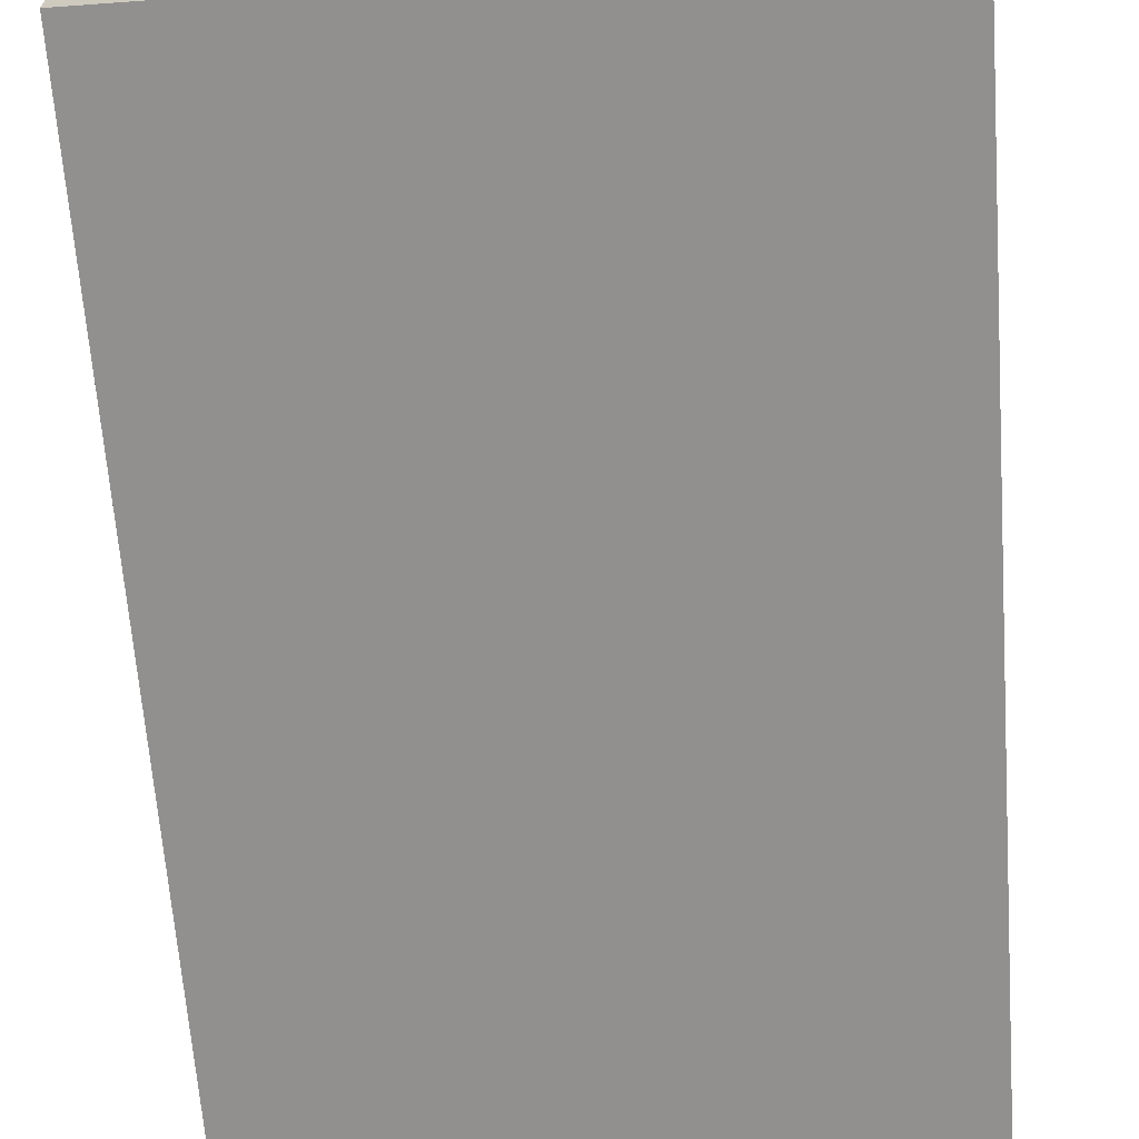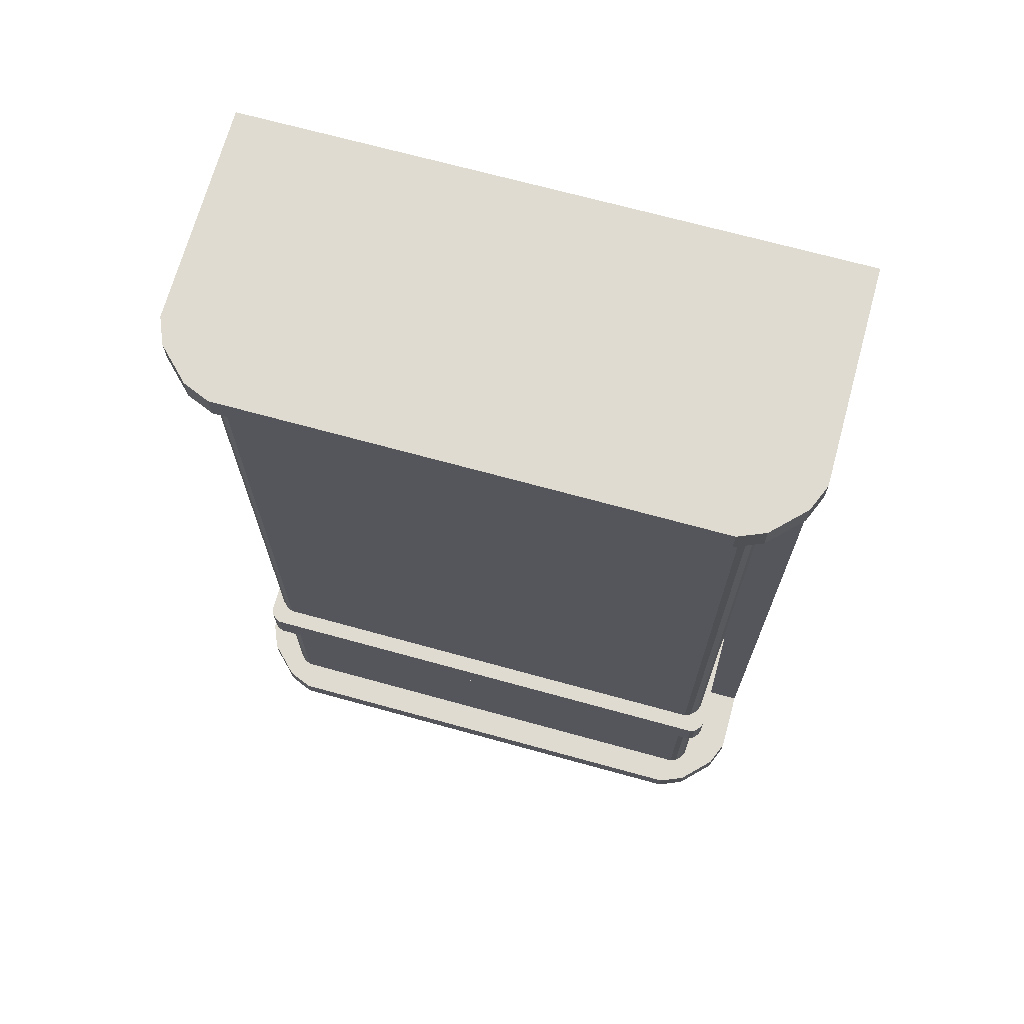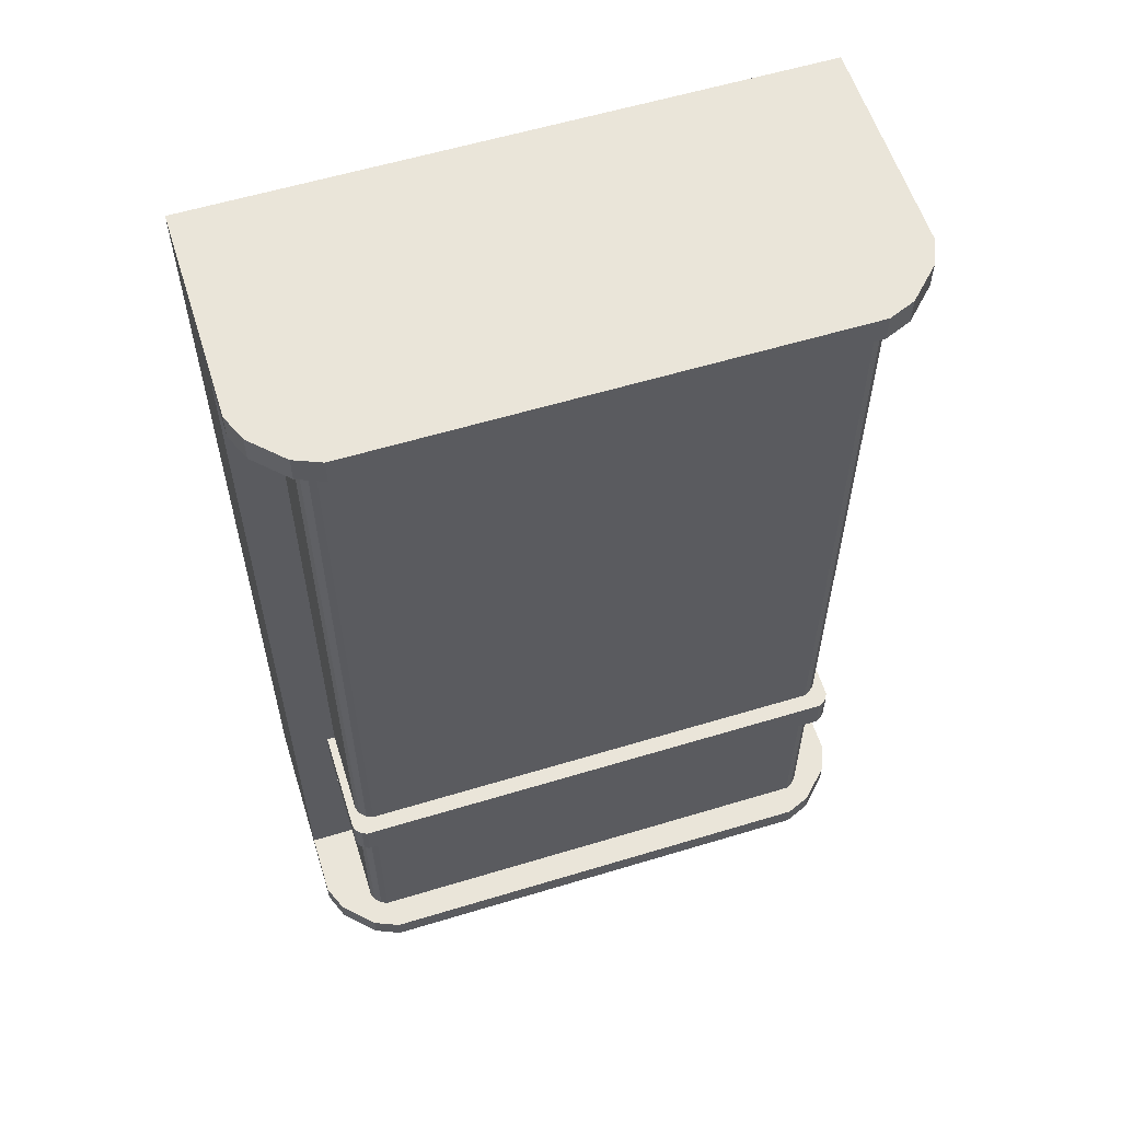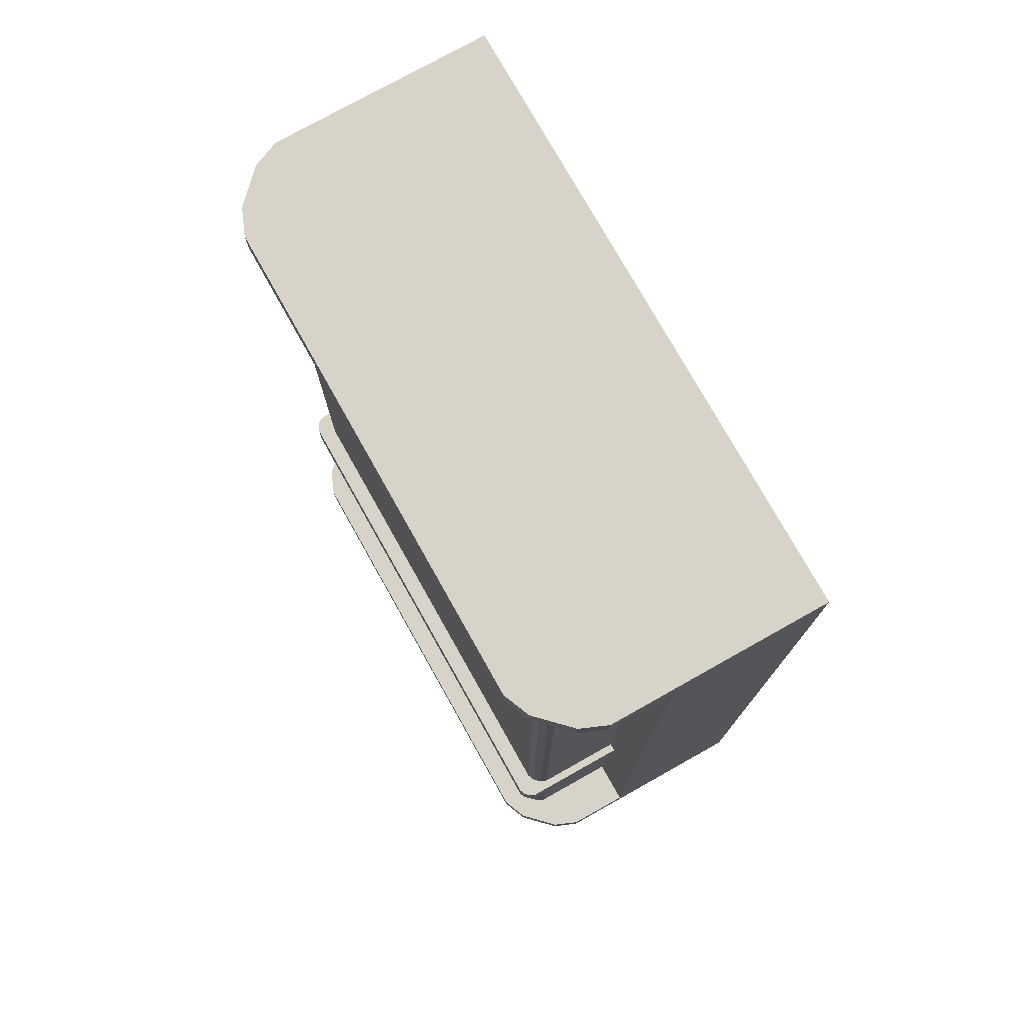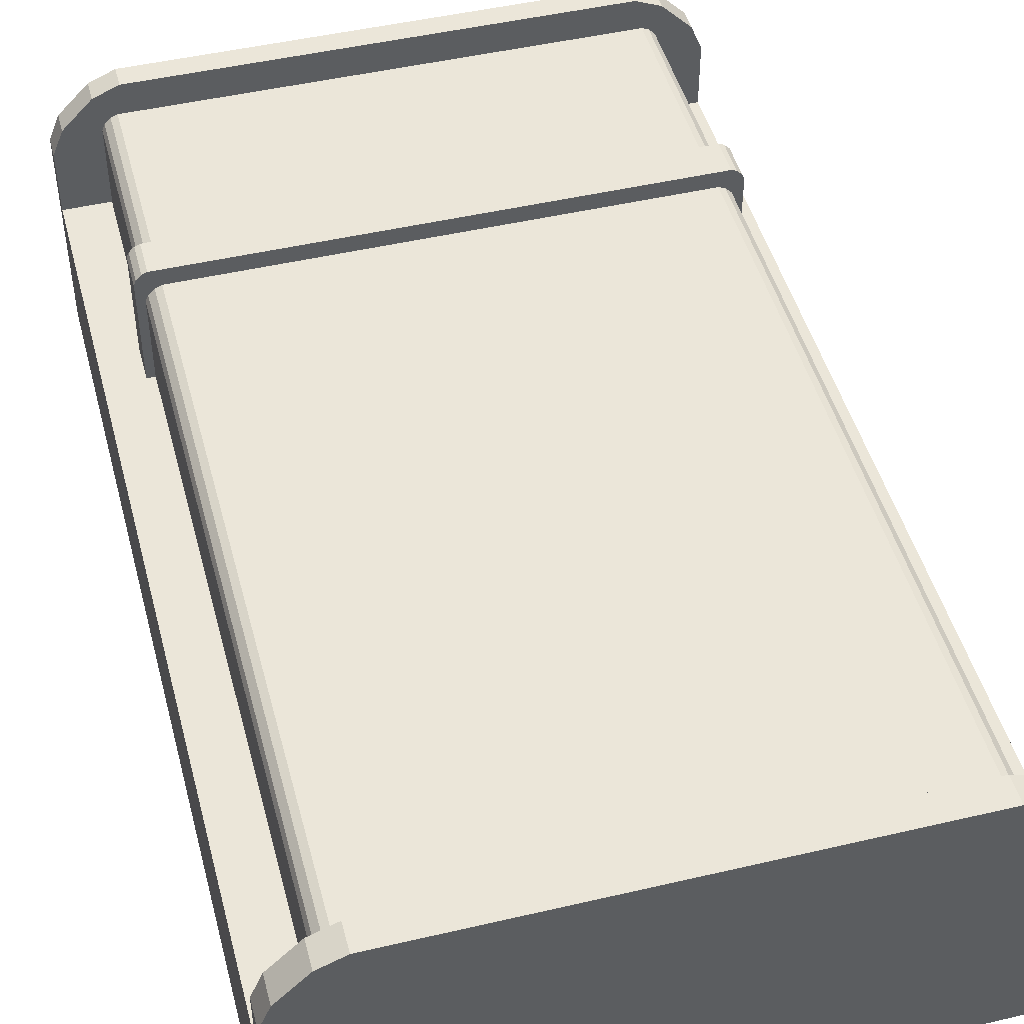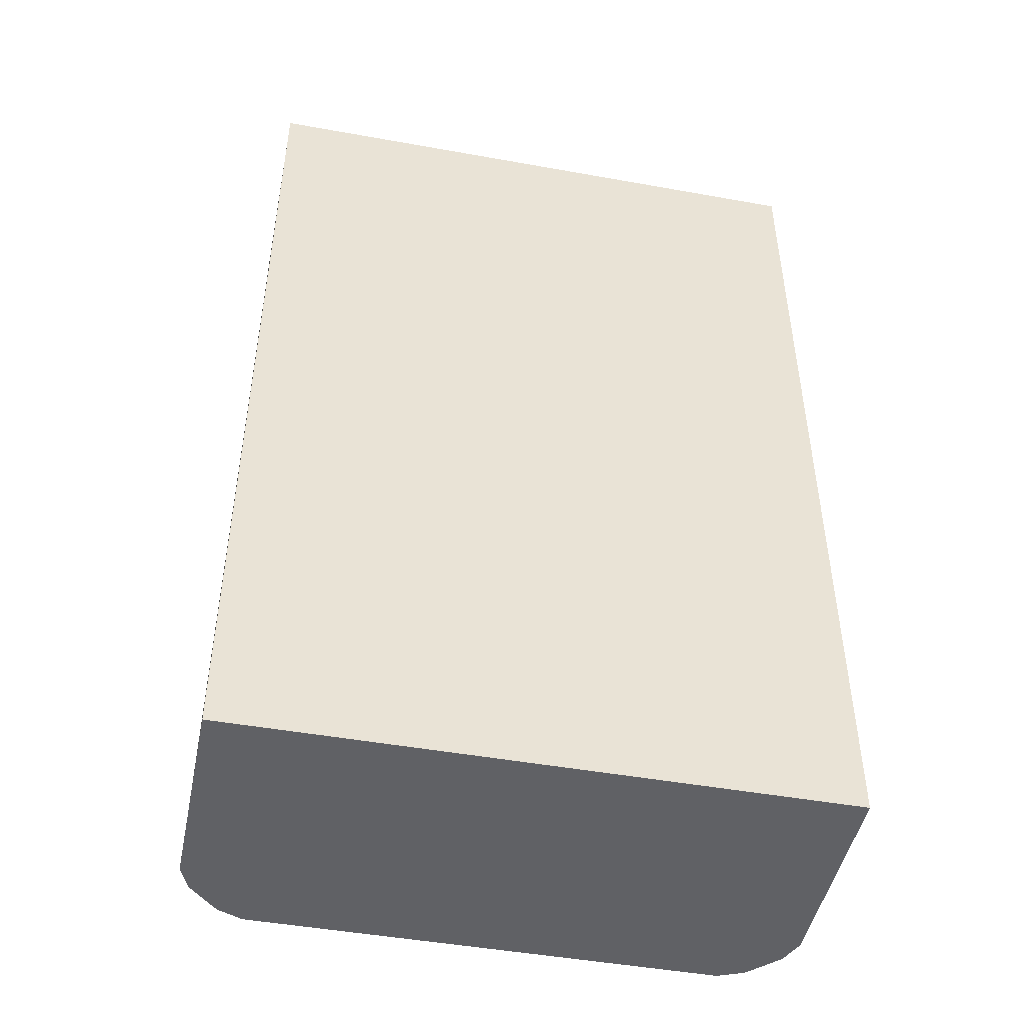
<metadata>
{"format":"obj","ext":"obj","renderer":"f3d","projection":"perspective","resolution":1024,"background":"white","views":[{"elev":-65.7,"azim":-175.8,"up":"+Y"},{"elev":69.8,"azim":-164.6,"up":"+Z"},{"elev":58.4,"azim":162.6,"up":"+Z"},{"elev":76.4,"azim":-119.3,"up":"+Z"},{"elev":47.4,"azim":-14.8,"up":"+Y"},{"elev":-47.2,"azim":-11.5,"up":"+Z"}]}
</metadata>
<code>
o Cube
v 1.7 -0.005016 -1.684
v 2 -1 -3
v 1.7 -0.005016 -1.447
v 2 -1 3
v -1.7 -0.005016 -1.684
v -2 -1 -3
v -1.7 -0.005016 -1.447
v -2 -1 3
v -2 -1 3.178
v -2 0 3.178
v 2 0 3.178
v 2 -1 3.178
v 2 -1 -3.151
v -2 -1 -3.151
v 2 0 -3.151
v -2 0 -3.151
v 2 0 3
v -2 0 3
v 2 0 -3
v -2 0 -3
v 1.753 0 -1.447
v -1.753 0 -1.447
v -1.753 0 -1.684
v 1.753 0 -1.684
v 1.7 -0.005016 2.959
v -1.7 -0.005016 2.959
v -1.7 -0.005016 -2.963
v 1.7 -0.005016 -2.963
v 1.732 0.7491 -1.447
v -1.732 0.7491 -1.447
v 1.732 0.7491 -1.684
v -1.732 0.7491 -1.684
v 1.599 0.6807 -1.447
v 1.642 0.6628 -1.447
v 1.645 0.6942 -1.447
v 1.682 0.6228 -1.447
v 1.7 0.5797 -1.447
v 1.705 0.6295 -1.447
v -1.7 0.5797 -1.447
v -1.682 0.6228 -1.447
v -1.705 0.6295 -1.447
v -1.642 0.6628 -1.447
v -1.599 0.6807 -1.447
v -1.645 0.6942 -1.447
v 1.7 0.5797 -1.684
v 1.682 0.6228 -1.684
v 1.705 0.6295 -1.684
v 1.642 0.6628 -1.684
v 1.599 0.6807 -1.684
v 1.645 0.6942 -1.684
v -1.599 0.6807 -1.684
v -1.642 0.6628 -1.684
v -1.645 0.6942 -1.684
v -1.682 0.6228 -1.684
v -1.7 0.5797 -1.684
v -1.705 0.6295 -1.684
v 1.7 0.5797 2.959
v 1.682 0.6228 2.959
v 1.642 0.6628 2.959
v 1.599 0.6807 2.959
v -1.599 0.6807 2.959
v -1.642 0.6628 2.959
v -1.682 0.6228 2.959
v -1.7 0.5797 2.959
v -1.7 0.5797 -2.963
v -1.682 0.6228 -2.963
v -1.642 0.6628 -2.963
v -1.599 0.6807 -2.963
v 1.599 0.6807 -2.963
v 1.642 0.6628 -2.963
v 1.682 0.6228 -2.963
v 1.7 0.5797 -2.963
v 1.732 0.7491 -1.447
v -1.732 0.7491 -1.447
v -1.732 0.7491 -1.684
v 1.732 0.7491 -1.684
v 1.753 0.709 -1.447
v 1.739 0.7436 -1.447
v 1.738 0.7434 -1.447
v 1.704 0.7778 -1.447
v 1.67 0.7921 -1.447
v 1.704 0.7776 -1.447
v -1.67 0.7921 -1.447
v -1.704 0.7778 -1.447
v -1.704 0.7776 -1.447
v -1.739 0.7436 -1.447
v -1.753 0.709 -1.447
v -1.738 0.7434 -1.447
v -1.753 0.709 -1.684
v -1.739 0.7436 -1.684
v -1.738 0.7434 -1.684
v -1.704 0.7778 -1.684
v -1.67 0.7921 -1.684
v -1.704 0.7776 -1.684
v 1.67 0.7921 -1.684
v 1.704 0.7778 -1.684
v 1.704 0.7776 -1.684
v 1.739 0.7436 -1.684
v 1.753 0.709 -1.684
v 1.738 0.7434 -1.684
v 1.562 0.8627 3
v 1.732 0.7925 3
v 1.93 0.5943 3
v 2 0.4246 3
v -2 0.4246 3
v -1.93 0.5943 3
v -1.732 0.7925 3
v -1.562 0.8627 3
v -1.562 0.8627 -3
v -1.732 0.7925 -3
v -1.93 0.5943 -3
v -2 0.4246 -3
v 2 0.4246 -3
v 1.93 0.5943 -3
v 1.732 0.7925 -3
v 1.562 0.8627 -3
v 2 0.4246 3.178
v 1.93 0.5943 3.178
v 1.732 0.7925 3.178
v 1.562 0.8627 3.178
v -1.562 0.8627 3.178
v -1.732 0.7925 3.178
v -1.93 0.5943 3.178
v -2 0.4246 3.178
v -2 0.4246 -3.151
v -1.93 0.5943 -3.151
v -1.732 0.7925 -3.151
v -1.562 0.8627 -3.151
v 1.562 0.8627 -3.151
v 1.732 0.7925 -3.151
v 1.93 0.5943 -3.151
v 2 0.4246 -3.151
f 30 44 43 33 35 29 73 82 81 83 85 74
f 18 8 9 10
f 8 18 20 6
f 6 2 4 8
f 2 19 17 4
f 6 20 16 14
f 12 11 10 9
f 8 4 12 9
f 4 17 11 12
f 14 16 15 13
f 2 6 14 13
f 15 16 125 126 127 128 129 130 131 132
f 19 2 13 15
f 122 107 106 123
f 114 131 130 115
f 20 19 113 114 115 116 109 110 111 112
f 110 127 126 111
f 11 17 104 117
f 16 20 112 125
f 10 11 117 118 119 120 121 122 123 124
f 21 22 18 17
f 24 21 17 19
f 22 23 20 18
f 23 24 19 20
f 29 38 37 3 21 77 79 73
f 23 22 87 89
f 53 52 54 56 32
f 31 50 49 51 53 32 75 94 93 95 97 76
f 3 7 22 21
f 5 1 24 23
f 41 40 42 44 30
f 26 25 57 58 59 60 61 62 63 64
f 91 90 92 94 75
f 97 96 98 100 76
f 28 27 65 66 67 68 69 70 71 72
f 3 37 57 25
f 7 3 25 26
f 47 46 48 50 31
f 5 55 65 27
f 51 49 69 68
f 1 5 27 28
f 58 36 34 59
f 62 42 40 63
f 70 48 46 71
f 52 67 66 54
f 39 7 26 64
f 33 43 61 60
f 45 1 28 72
f 85 84 86 88 74
f 33 34 35
f 36 37 38
f 39 40 41
f 42 43 44
f 45 46 47
f 48 49 50
f 51 52 53
f 54 55 56
f 61 43 42 62
f 39 64 63 40
f 57 37 36 58
f 33 60 59 34
f 69 49 48 70
f 45 72 71 46
f 51 68 67 52
f 65 55 54 66
f 35 34 36 38 29
f 96 80 78 98
f 84 92 90 86
f 32 56 55 5 23 89 91 75
f 1 45 47 31 76 100 99 24
f 21 24 99 77
f 7 39 41 30 74 88 87 22
f 95 93 83 81
f 77 78 79
f 80 81 82
f 83 84 85
f 86 87 88
f 89 90 91
f 92 93 94
f 95 96 97
f 98 99 100
f 95 81 80 96
f 77 99 98 78
f 83 93 92 84
f 89 87 86 90
f 79 78 80 82 73
f 18 10 124 105
f 101 108 121 120
f 109 116 129 128
f 19 15 132 113
f 118 103 102 119
f 121 108 107 122
f 105 124 123 106
f 117 104 103 118
f 101 120 119 102
f 109 128 127 110
f 125 112 111 126
f 113 132 131 114
f 129 116 115 130
f 17 18 105 106 107 108 101 102 103 104

</code>
